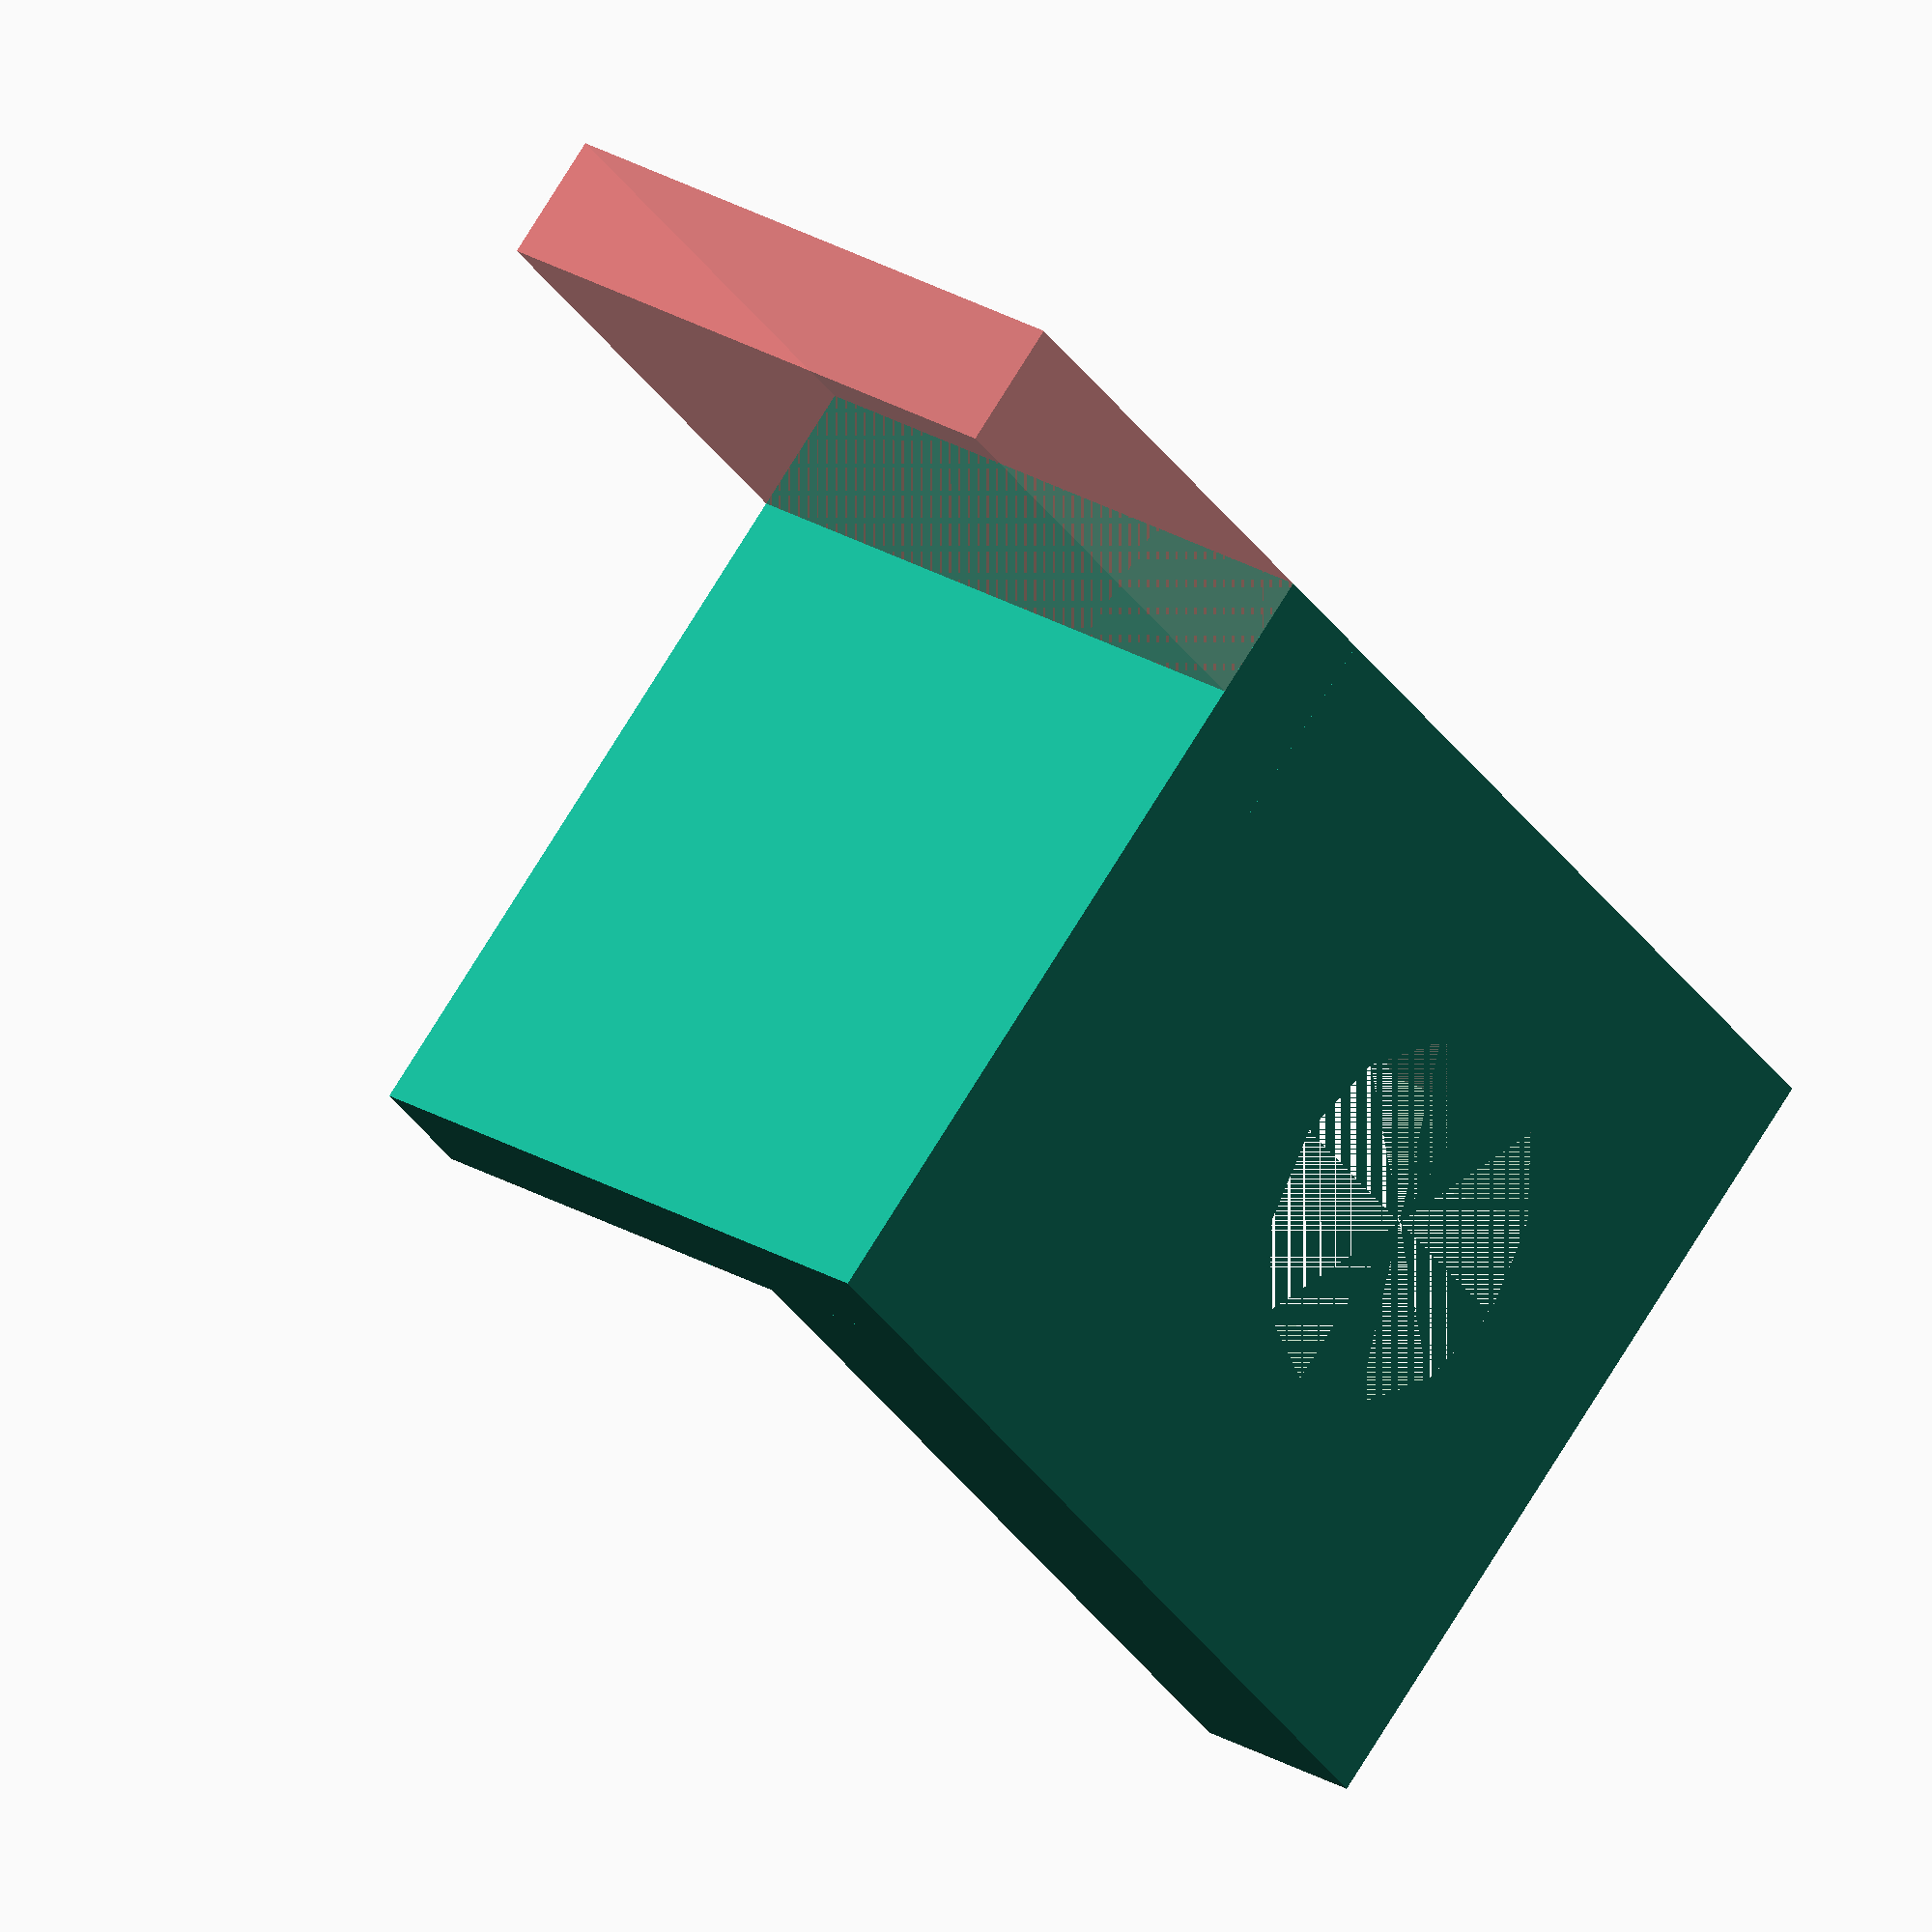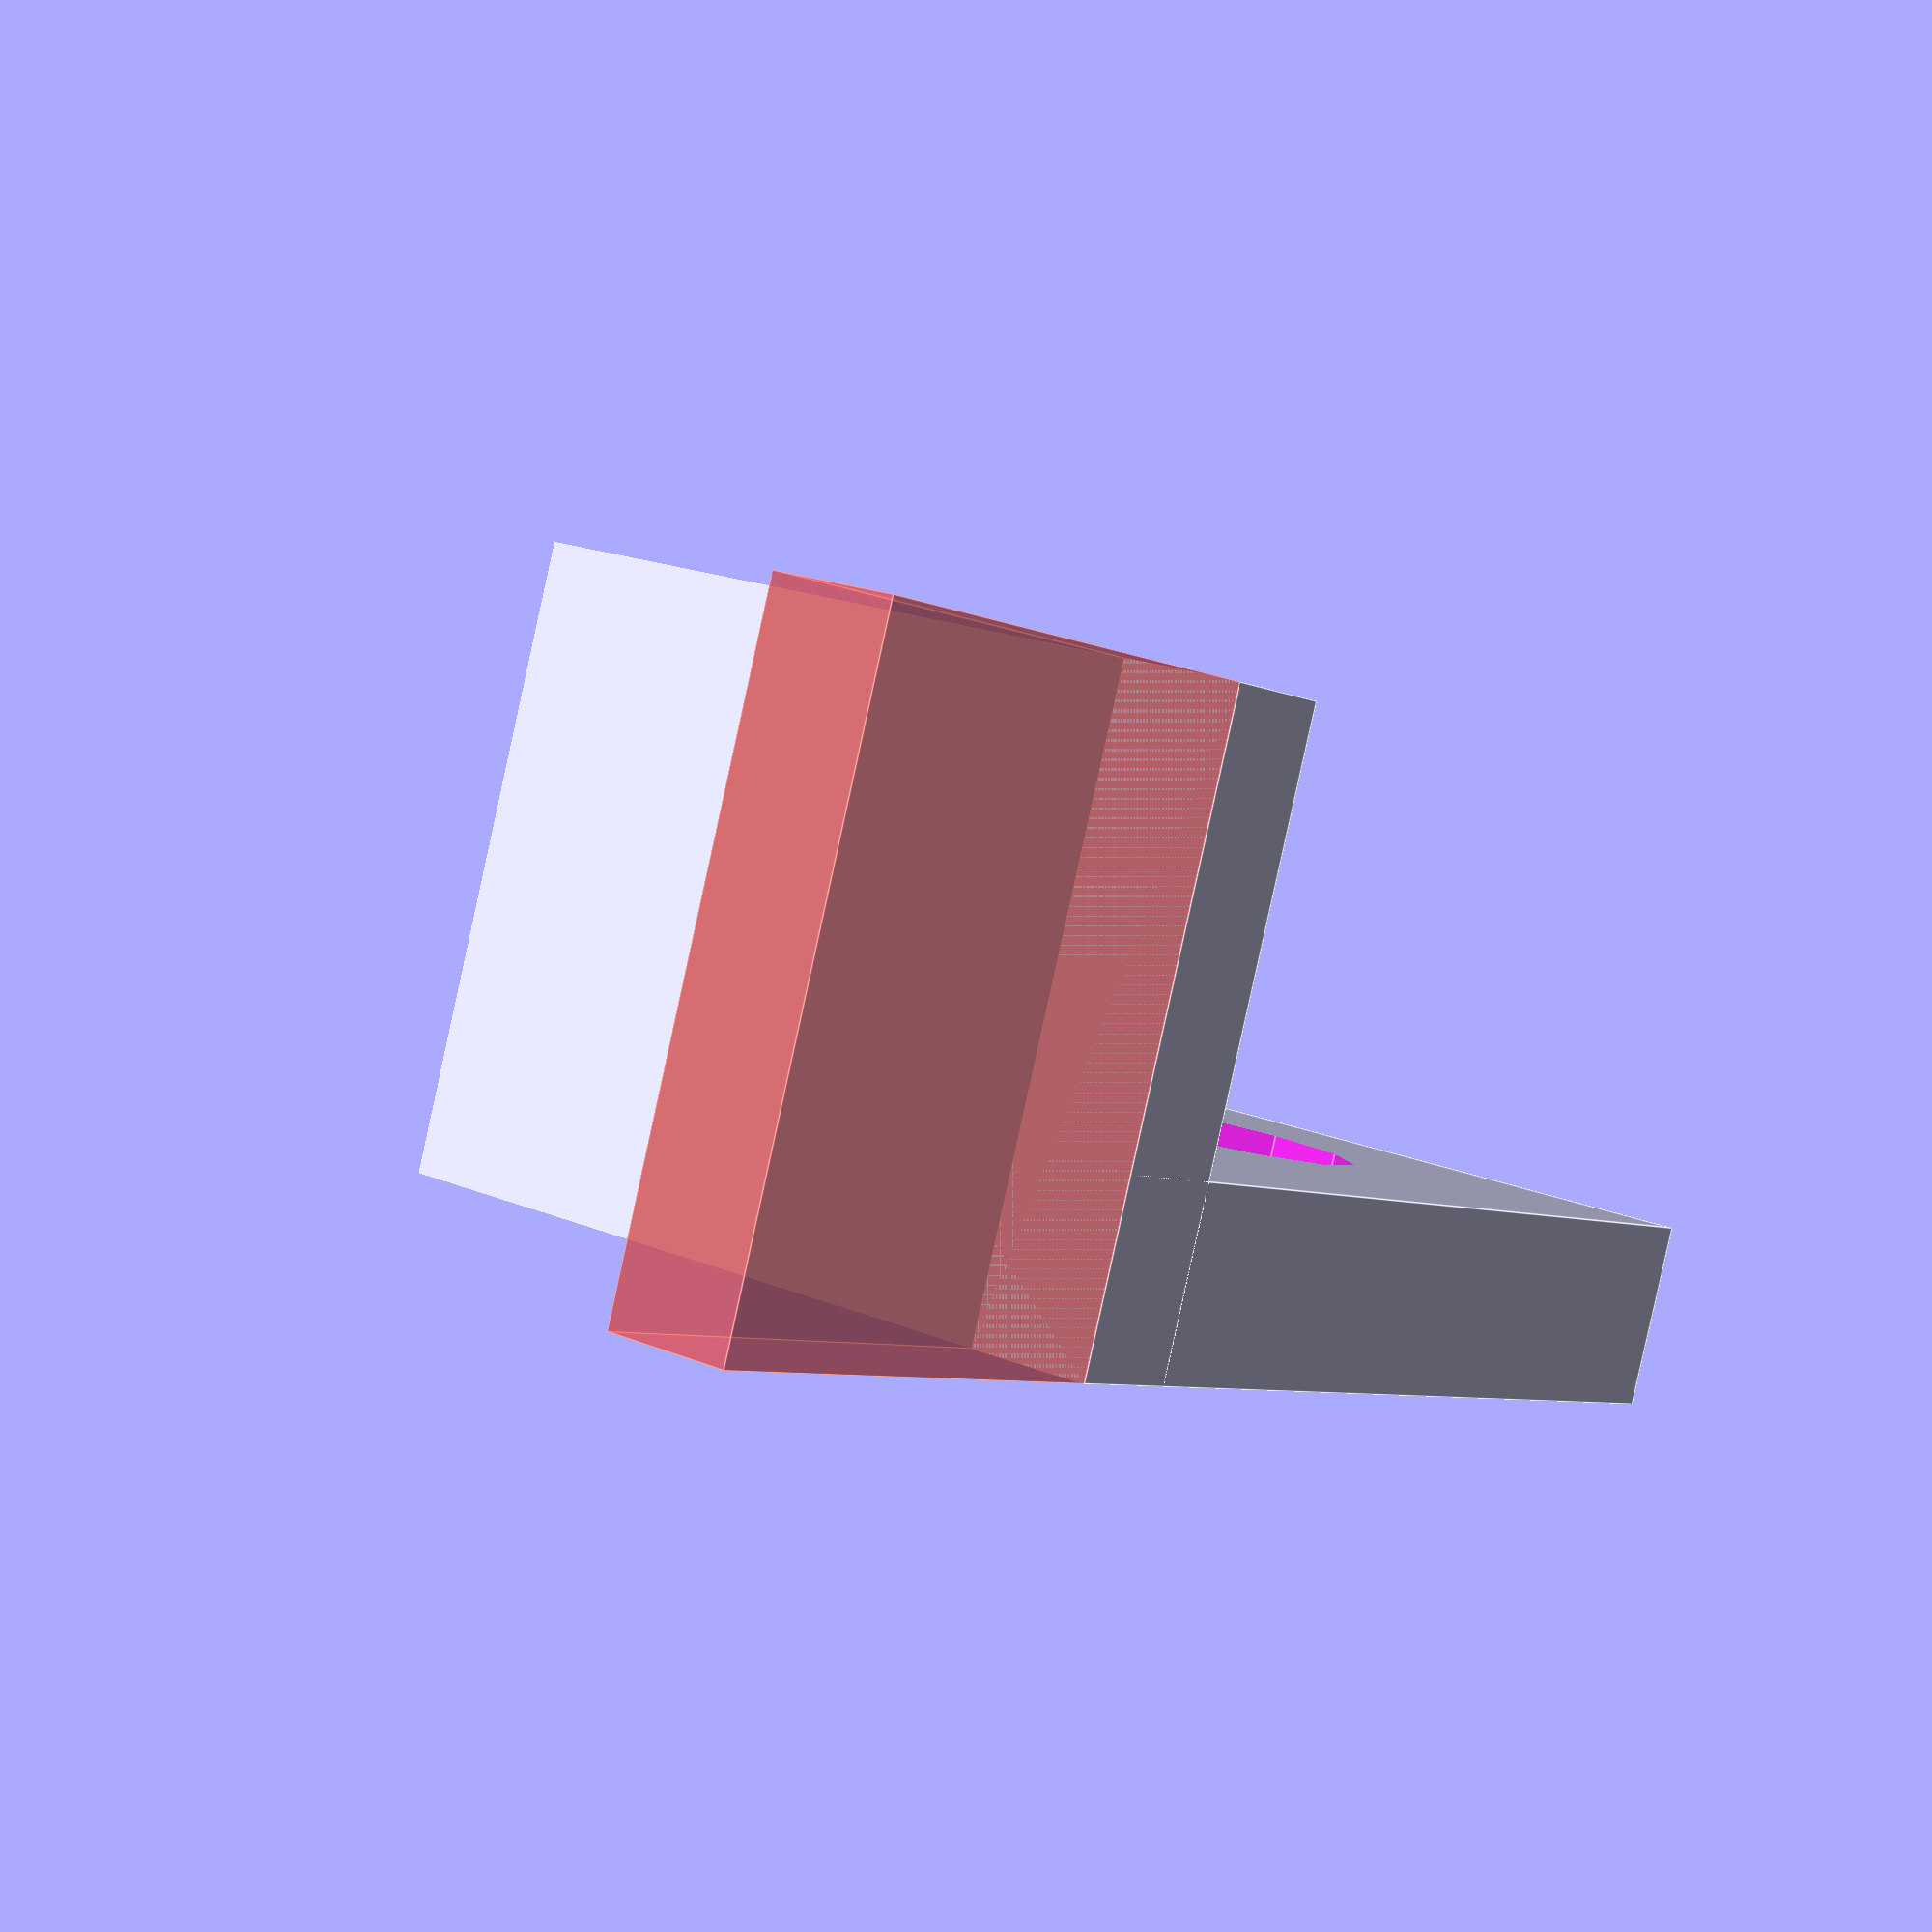
<openscad>
thickness=3;
//nema17Width=42.30;
//nema17ScrewWidth = nema17Width-11;

holderWidth=13;
holderLength=16;
//length=nema17Width;

bladeThickness=2;

union(){
	difference(){
		cube([holderLength, holderWidth, thickness]);
		translate([10,6,0])cylinder(h=10,r=5.8/2,$fn=12);
//		translate([width/2,nema17ScrewWidth+5.5,0])cylinder(h=10,r=4/2,$fn=12);
	}
	//translate([0,(length-bladeThickness)/2,0])
	cube([bladeThickness, holderWidth,  10]);
	#translate([-8,0,0])cube([8, bladeThickness,  10]);
	
}
</openscad>
<views>
elev=336.1 azim=132.3 roll=135.3 proj=o view=solid
elev=87.2 azim=307.0 roll=347.6 proj=p view=edges
</views>
